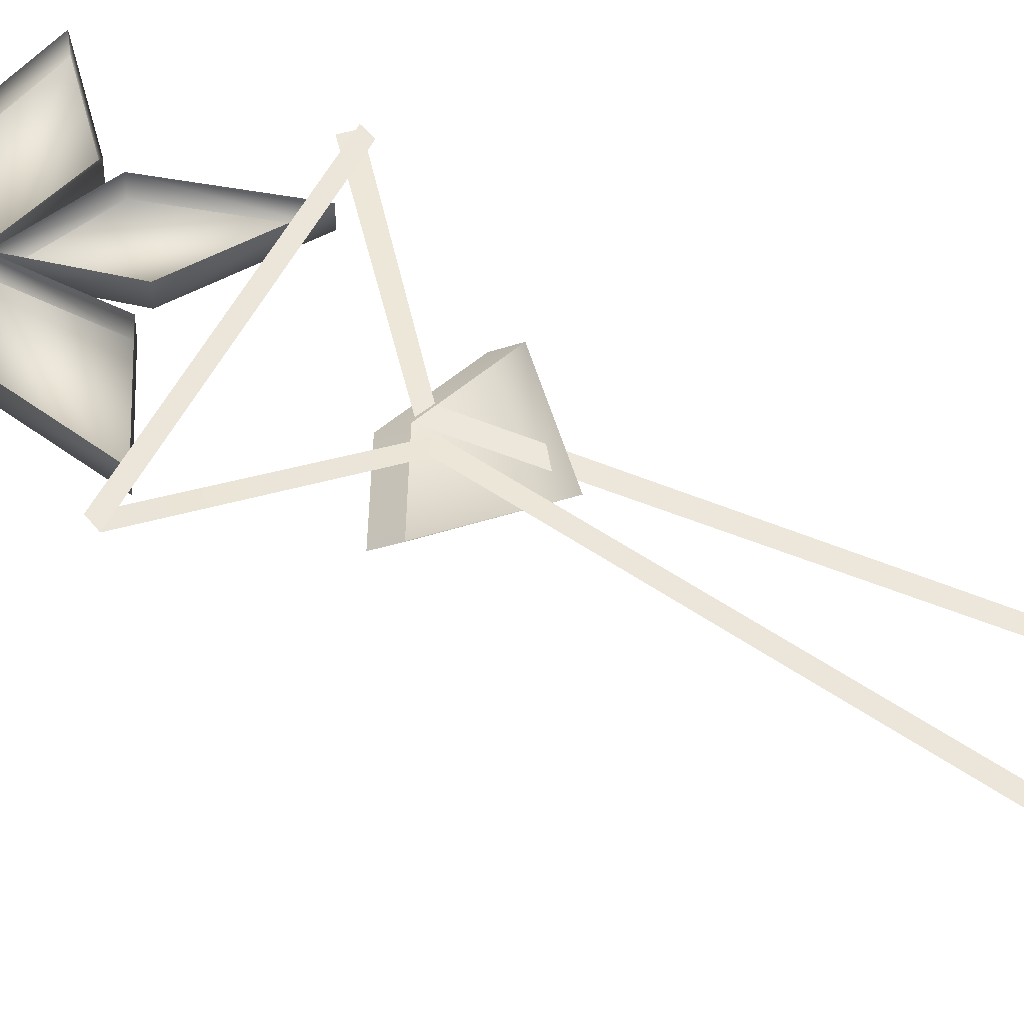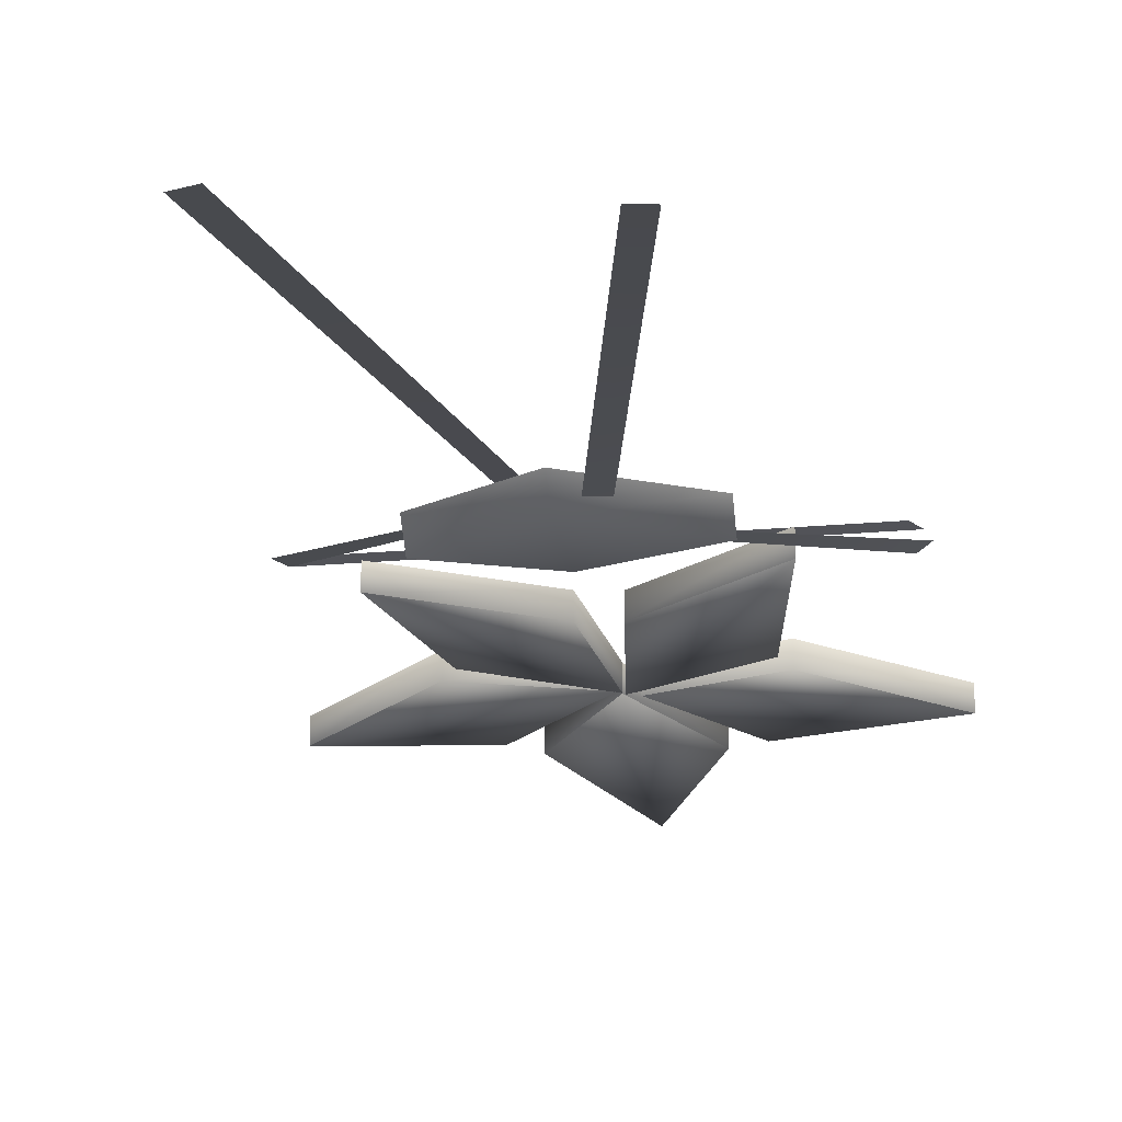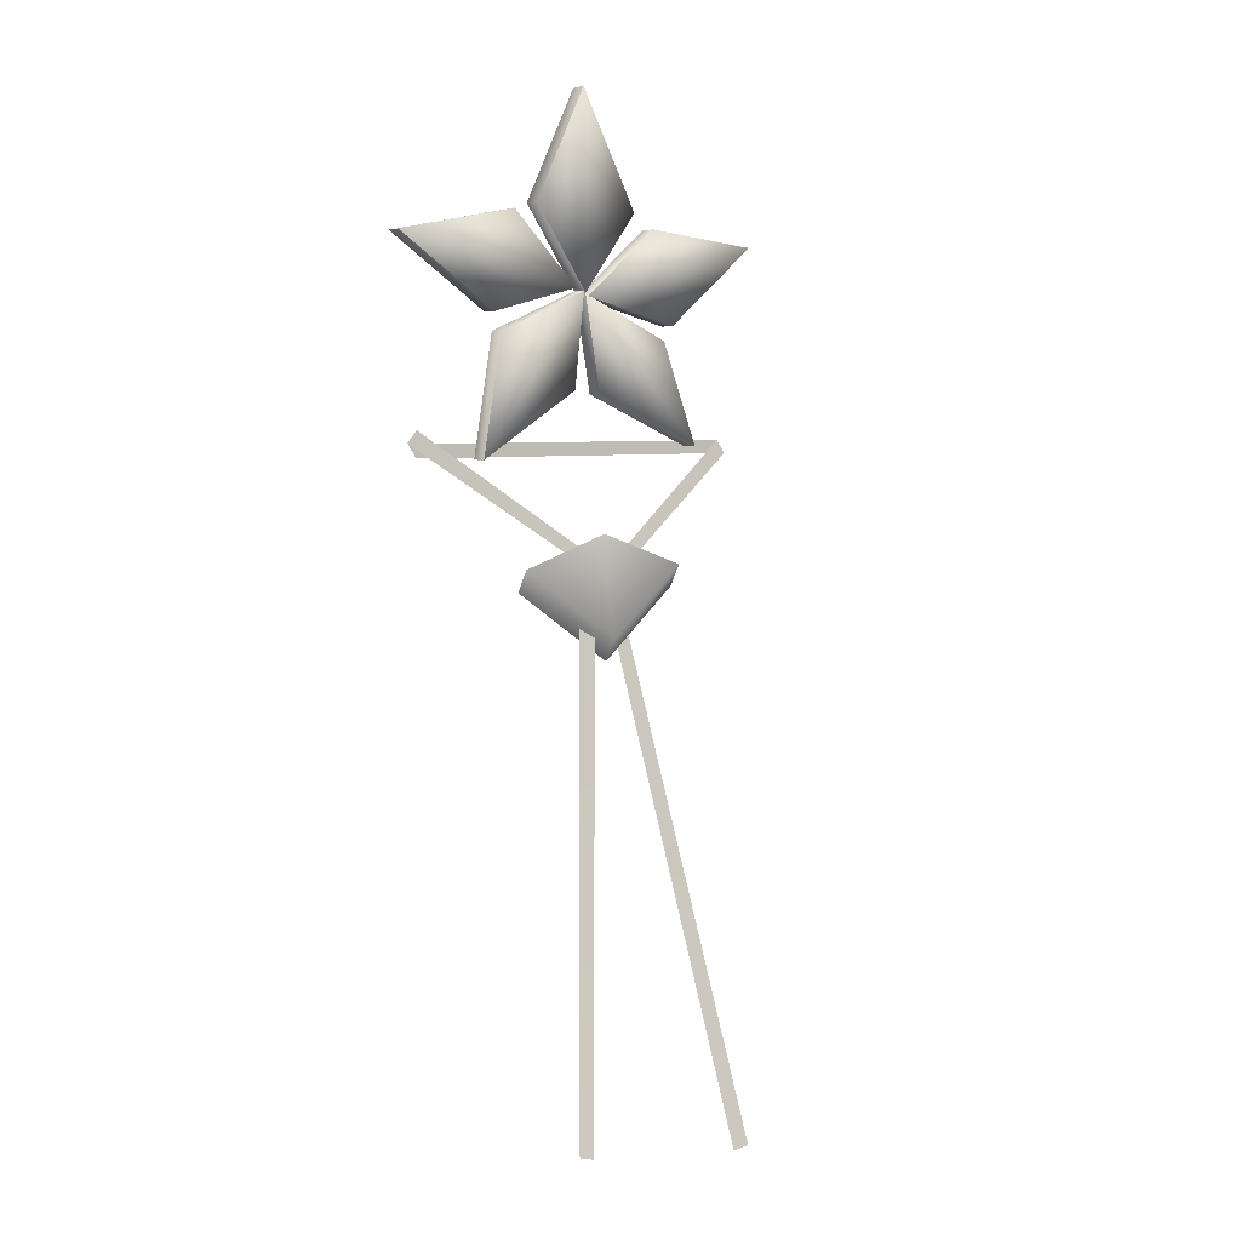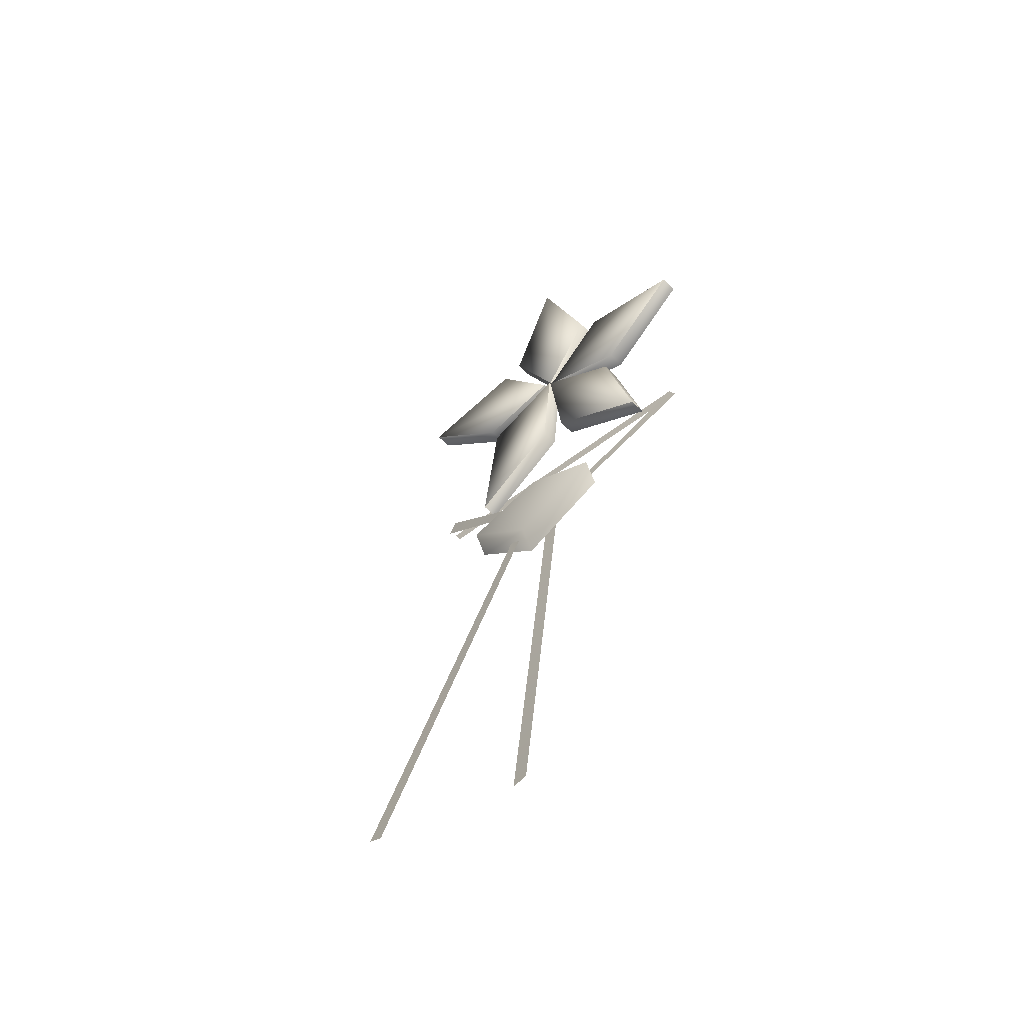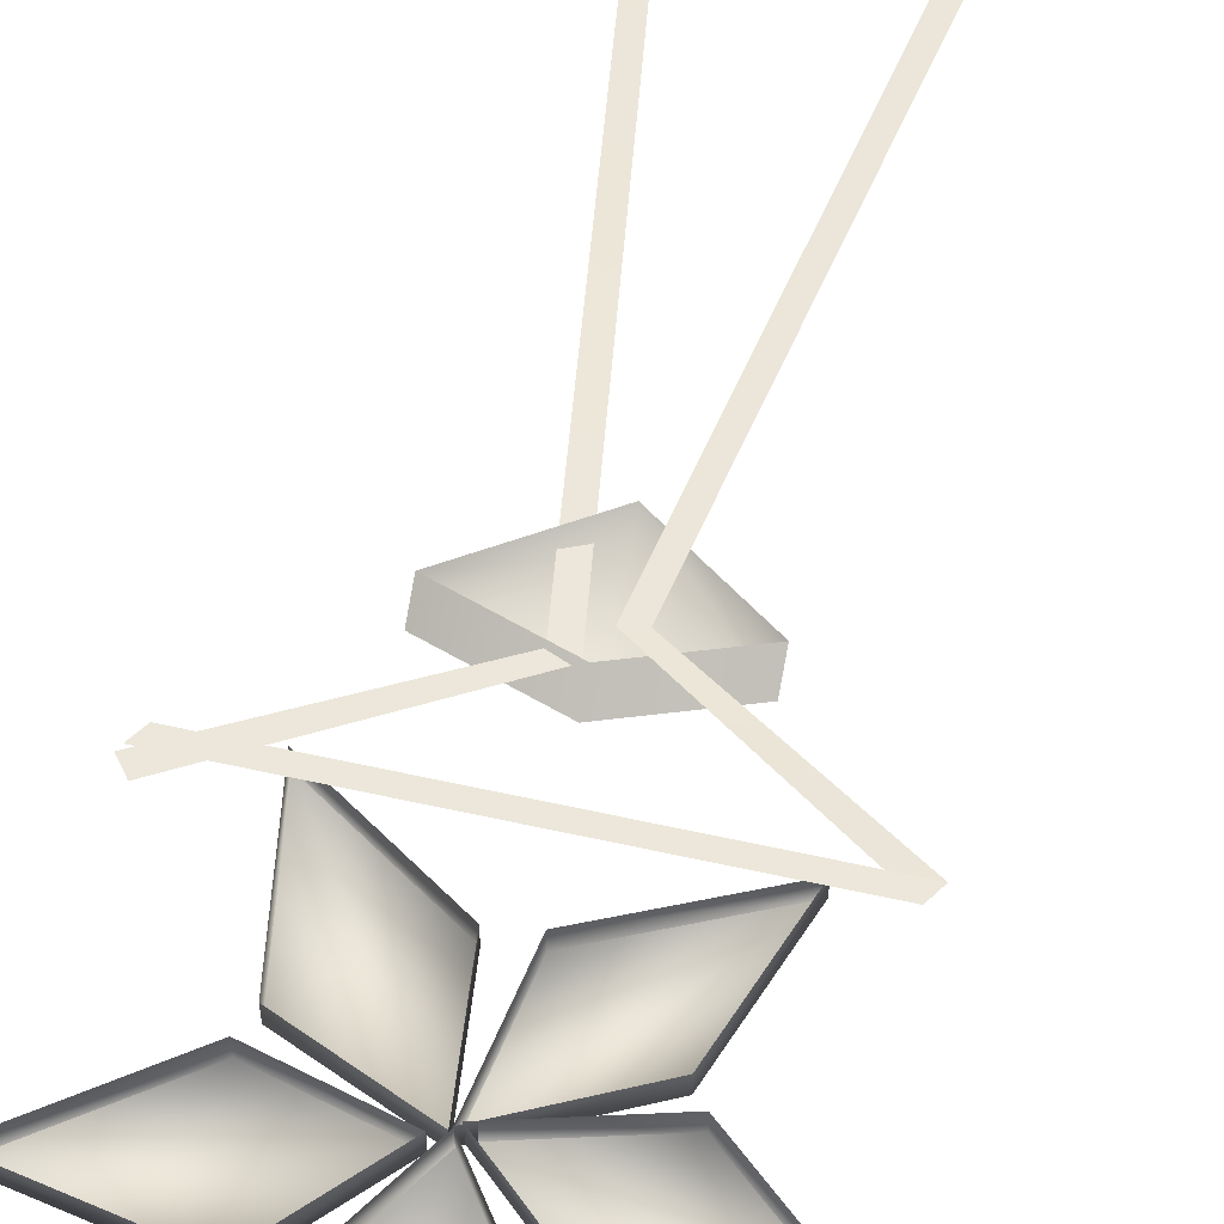
<metadata>
{"format":"obj","ext":"obj","renderer":"f3d","projection":"perspective","resolution":1024,"background":"white","views":[{"elev":44.0,"azim":112.2,"up":"+Y"},{"elev":-26.7,"azim":-172.7,"up":"+Y"},{"elev":5.5,"azim":-31.9,"up":"+Z"},{"elev":-48.9,"azim":41.6,"up":"+Z"},{"elev":58.0,"azim":12.8,"up":"+Y"}]}
</metadata>
<code>
g Box001
v 0.07027 -0.2761 0.05002
v -0.3297 -0.2761 0.6784
v 0.05525 -0.2761 1.507
v 0.4821 -0.2761 0.6308
v 0.07027 -0.1302 0.05002
v 0.07027 -0.2761 0.05002
v 0.4821 -0.2761 0.6308
v 0.4821 -0.1302 0.6308
v 0.05525 -0.2761 1.507
v 0.05525 -0.1302 1.507
v 0.05525 -0.1302 1.507
v 0.05525 -0.2761 1.507
v -0.3297 -0.2761 0.6784
v -0.3297 -0.1302 0.6784
v 0.07027 -0.2761 0.05002
v 0.07027 -0.1302 0.05002
v 0.0923 -0.2761 0.02577
v 0.6393 -0.2761 0.5214
v 1.496 -0.2761 0.4173
v 0.8157 -0.2761 -0.1748
v 0.0923 -0.1302 0.02577
v 0.0923 -0.2761 0.02577
v 0.8157 -0.2761 -0.1748
v 0.8157 -0.1302 -0.1748
v 1.496 -0.2761 0.4173
v 1.496 -0.1302 0.4173
v 1.496 -0.1302 0.4173
v 1.496 -0.2761 0.4173
v 0.6393 -0.2761 0.5214
v 0.6393 -0.1302 0.5214
v 0.0923 -0.2761 0.02577
v 0.0923 -0.1302 0.02577
v 0.06797 -0.2761 0.0474
v 0.7415 -0.2761 -0.2868
v 1.016 -0.2761 -1.059
v 0.1896 -0.2761 -0.6749
v 0.06797 -0.1302 0.0474
v 0.06797 -0.2761 0.0474
v 0.1896 -0.2761 -0.6749
v 0.1896 -0.1302 -0.6749
v 1.016 -0.2761 -1.059
v 1.016 -0.1302 -1.059
v 1.016 -0.1302 -1.059
v 1.016 -0.2761 -1.059
v 0.7415 -0.2761 -0.2868
v 0.7415 -0.1302 -0.2868
v 0.06797 -0.2761 0.0474
v 0.06797 -0.1302 0.0474
v 0.05722 -0.2761 0.06359
v -0.01927 -0.2761 -0.6468
v -0.766 -0.2761 -1.138
v -0.619 -0.2761 -0.2293
v 0.05722 -0.1302 0.06359
v 0.05722 -0.2761 0.06359
v -0.619 -0.2761 -0.2293
v -0.619 -0.1302 -0.2293
v -0.766 -0.2761 -1.138
v -0.766 -0.1302 -1.138
v -0.766 -0.1302 -1.138
v -0.766 -0.2761 -1.138
v -0.01927 -0.2761 -0.6468
v -0.01927 -0.1302 -0.6468
v 0.05722 -0.2761 0.06359
v 0.05722 -0.1302 0.06359
v -0.008717 -0.2761 0.0828
v -0.676 -0.2761 -0.09706
v -1.42 -0.2761 0.4453
v -0.5097 -0.2761 0.6248
v -0.008717 -0.1302 0.0828
v -0.008717 -0.2761 0.0828
v -0.5097 -0.2761 0.6248
v -0.5097 -0.1302 0.6248
v -1.42 -0.2761 0.4453
v -1.42 -0.1302 0.4453
v -1.42 -0.1302 0.4453
v -1.42 -0.2761 0.4453
v -0.676 -0.2761 -0.09706
v -0.676 -0.1302 -0.09706
v -0.008717 -0.2761 0.0828
v -0.008717 -0.1302 0.0828
v 0.06102 -0.4332 -1.837
v -0.5934 -0.567 -1.901
v -0.5944 -0.4536 -2.07
v 0.06196 -0.5466 -1.668
v 0.6846 -0.4545 -2.077
v 0.6855 -0.5679 -1.908
v 0.0589 -0.568 -2.584
v 0.6855 -0.5679 -1.908
v 0.6846 -0.4545 -2.077
v 0.05984 -0.6815 -2.415
v -0.5944 -0.4536 -2.07
v 0.06196 -0.5466 -1.668
v -0.5934 -0.567 -1.901
v -1.315 -0.1704 -1.018
v -1.242 -0.178 -0.9261
v 0.03098 -0.464 -1.847
v -0.09871 -0.4566 -1.873
v -0.7131 -1.471 -5.84
v -0.5991 -1.479 -5.871
v 1.321 -0.12 -1.016
v 1.382 -0.1273 -1.115
v 0.2332 -0.4134 -2.003
v 0.1167 -0.406 -1.977
v 0.6032 -1.421 -6.043
v 0.7217 -1.428 -6.021
v 1.321 -0.12 -1.016
v -1.283 -0.12 -1.025
v -1.221 -0.1273 -1.124
v 1.382 -0.1273 -1.115
g Box001_0
f 3 2 1
f 4 3 1
f 7 6 5
f 8 7 5
f 9 7 8
f 10 9 8
f 13 12 11
f 14 13 11
f 15 13 14
f 16 15 14
f 19 18 17
f 20 19 17
f 23 22 21
f 24 23 21
f 25 23 24
f 26 25 24
f 29 28 27
f 30 29 27
f 31 29 30
f 32 31 30
f 35 34 33
f 36 35 33
f 39 38 37
f 40 39 37
f 41 39 40
f 42 41 40
f 45 44 43
f 46 45 43
f 47 45 46
f 48 47 46
f 51 50 49
f 52 51 49
f 55 54 53
f 56 55 53
f 57 55 56
f 58 57 56
f 61 60 59
f 62 61 59
f 63 61 62
f 64 63 62
f 67 66 65
f 68 67 65
f 71 70 69
f 72 71 69
f 73 71 72
f 74 73 72
f 77 76 75
f 78 77 75
f 79 77 78
f 80 79 78
f 83 82 81
f 82 84 81
f 81 84 85
f 84 86 85
f 89 88 87
f 88 90 87
f 87 90 91
f 90 88 92
f 90 93 91
f 93 90 92
f 96 95 94
f 97 96 94
f 97 98 96
f 98 99 96
f 102 101 100
f 103 102 100
f 103 104 102
f 104 105 102
f 108 107 106
f 109 108 106

</code>
